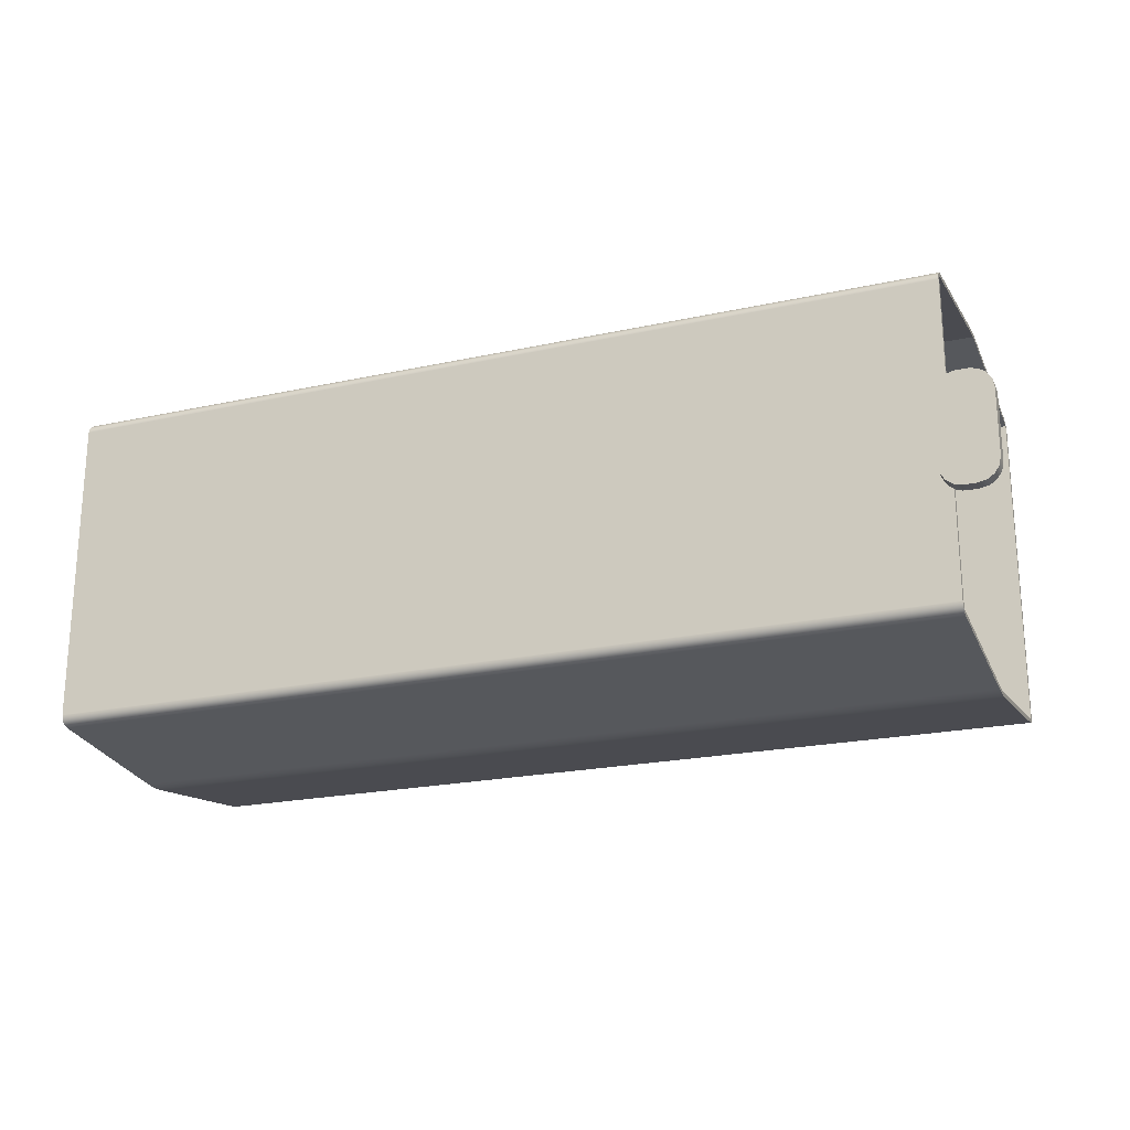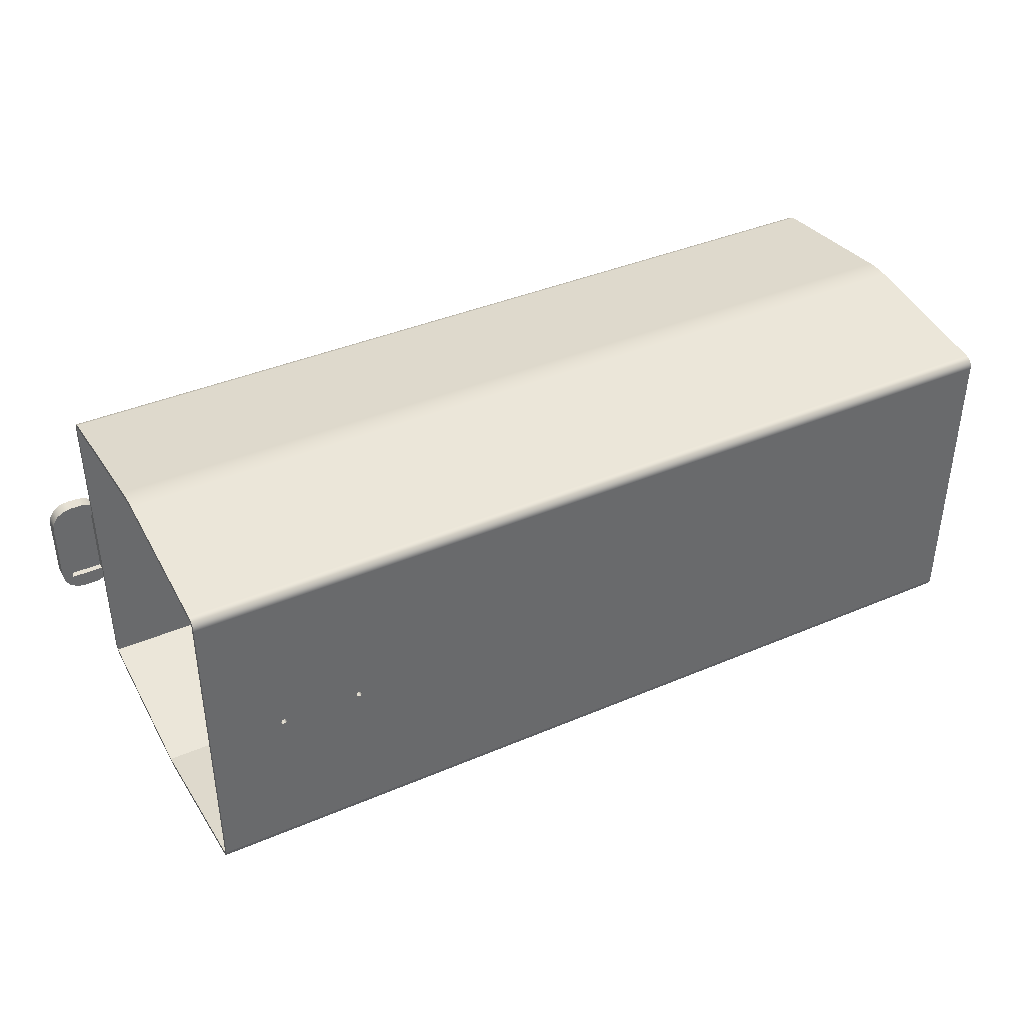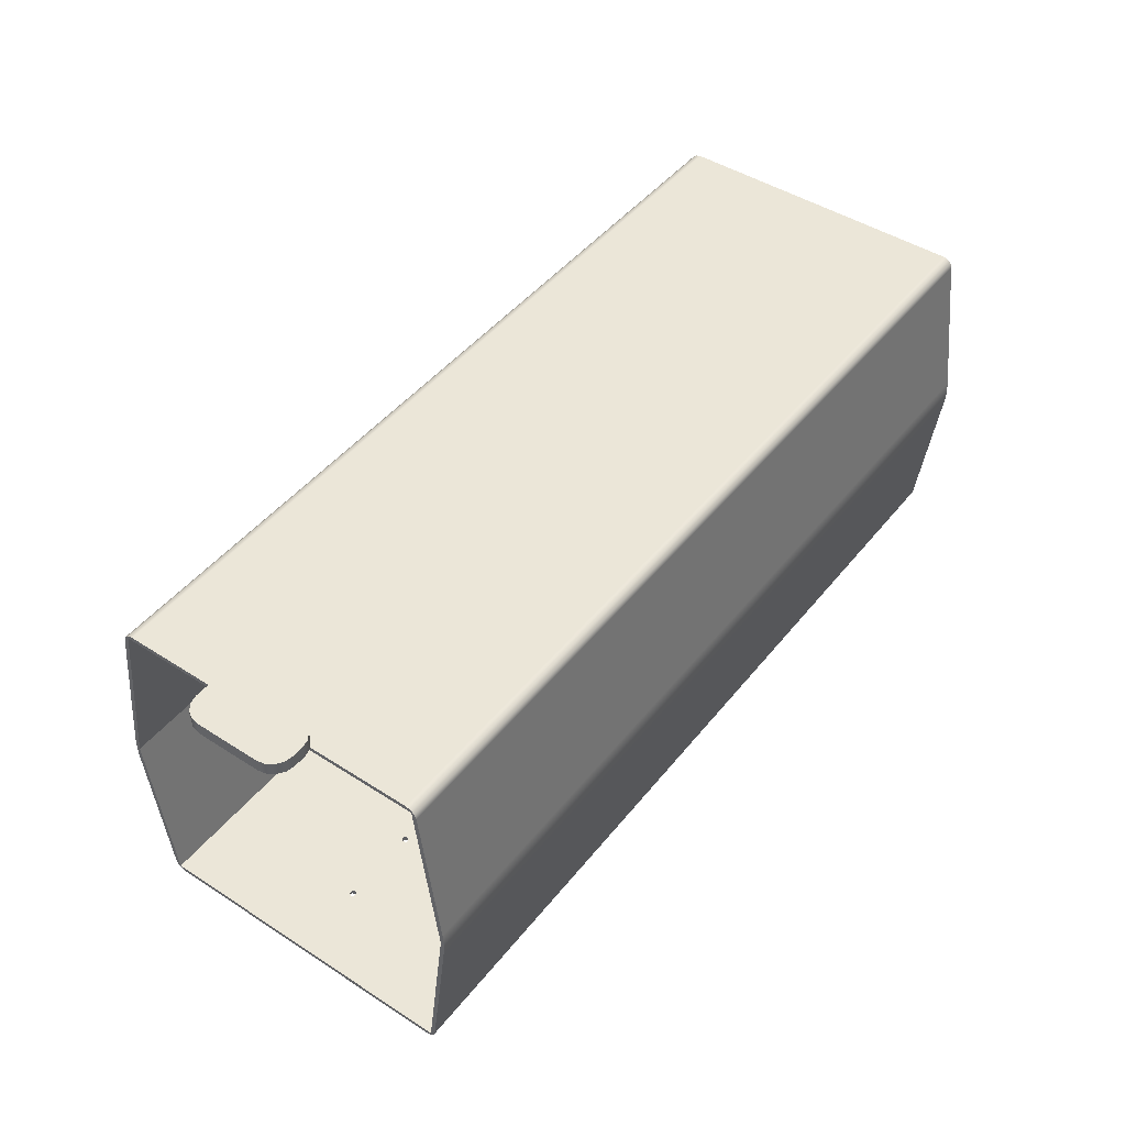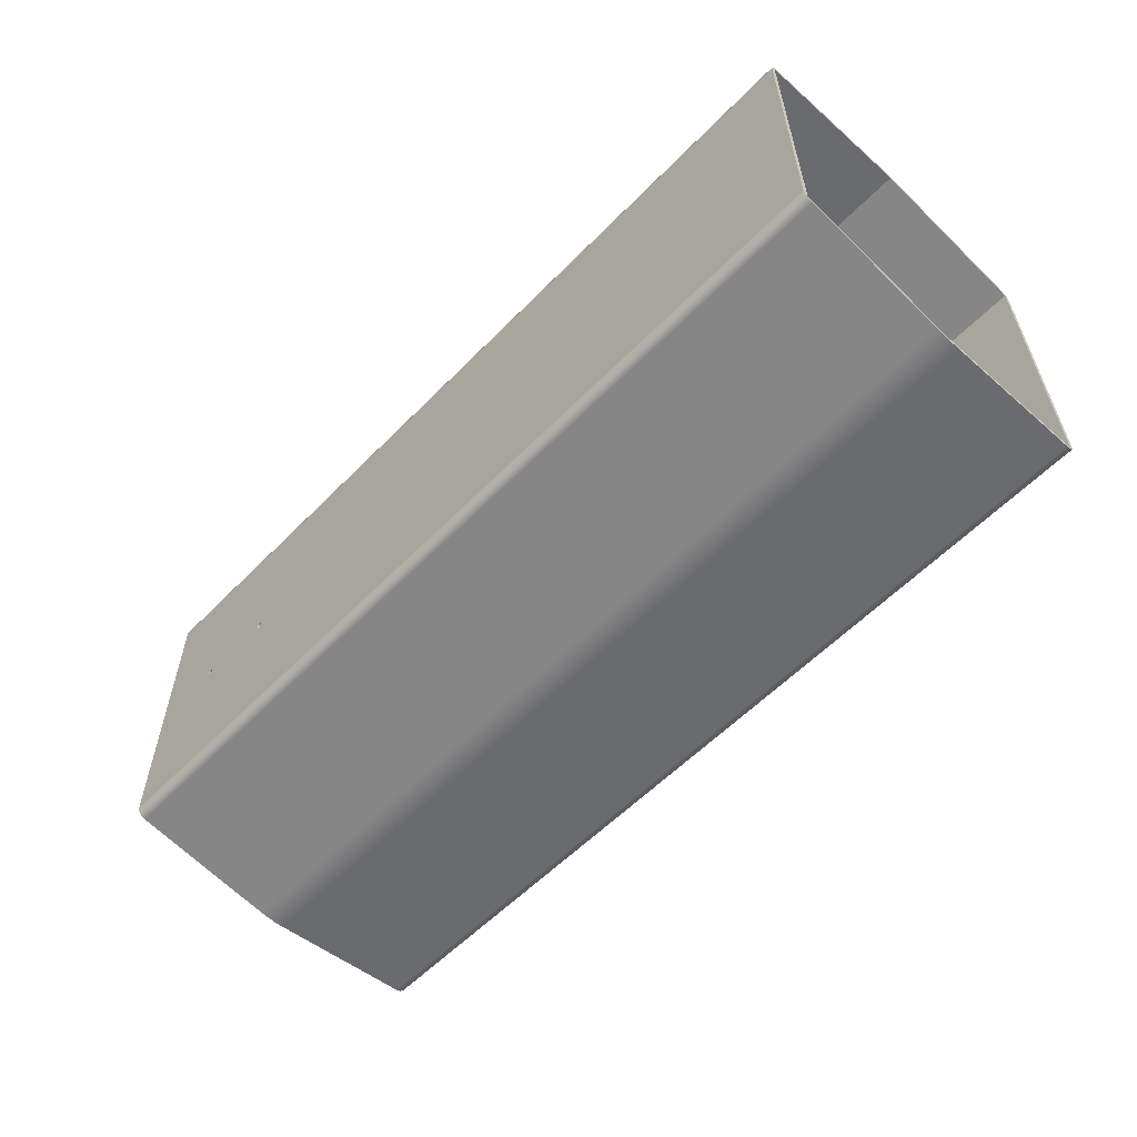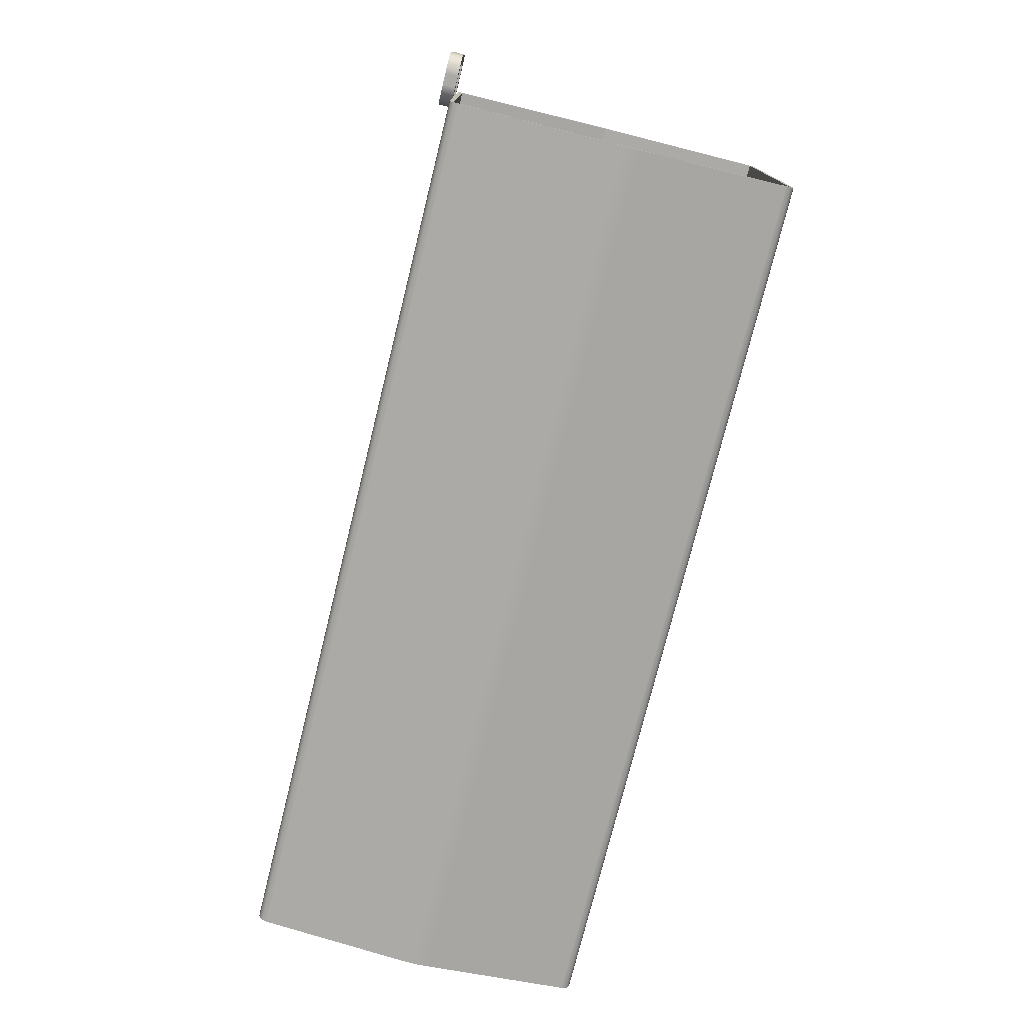
<metadata>
{"format":"obj","ext":"obj","renderer":"f3d","projection":"perspective","resolution":1024,"background":"white","views":[{"elev":-21.4,"azim":-158.7,"up":"+Z"},{"elev":39.5,"azim":-27.9,"up":"+Z"},{"elev":46.2,"azim":-53.7,"up":"+Y"},{"elev":-57.9,"azim":46.3,"up":"+Z"},{"elev":-75.7,"azim":-103.9,"up":"+Z"}]}
</metadata>
<code>
v 3.35 0.2 -1.837e-17
v 3.425 0.2 0.1299
v 3.575 0.2 0.1299
v 3.65 0.2 0
v 3.575 0.2 -0.1299
v 3.425 0.2 -0.1299
v 3.35 0 -1.837e-17
v 3.425 0 -0.1299
v 3.575 0 -0.1299
v 3.65 0 0
v 3.575 0 0.1299
v 3.425 0 0.1299
v 3.35 0.2 -1.837e-17
v 3.35 0 -1.837e-17
v 7.05 0.2 -1.837e-17
v 7.125 0.2 0.1299
v 7.275 0.2 0.1299
v 7.35 0.2 0
v 7.275 0.2 -0.1299
v 7.125 0.2 -0.1299
v 7.05 0 -1.837e-17
v 7.125 0 -0.1299
v 7.275 0 -0.1299
v 7.35 0 0
v 7.275 0 0.1299
v 7.125 0 0.1299
v 7.05 0.2 -1.837e-17
v 7.05 0 -1.837e-17
v -1.5 16.3 -1.75
v 0 16.3 -1.75
v 0 16.3 1.75
v -1.5 16.3 1.75
v 0.5 16.6 1.5
v 0.5 16.6 -1.5
v 0.4239 16.6 -1.883
v 0.2071 16.6 -2.207
v -0.1173 16.6 -2.424
v -0.5 16.6 -2.5
v -1 16.6 -2.5
v -1.383 16.6 -2.424
v -1.707 16.6 -2.207
v -1.924 16.6 -1.883
v -2 16.6 -1.5
v -2 16.6 1.5
v -1.924 16.6 1.883
v -1.707 16.6 2.207
v -1.383 16.6 2.424
v -1 16.6 2.5
v -0.5 16.6 2.5
v -0.1173 16.6 2.424
v 0.2071 16.6 2.207
v 0.4239 16.6 1.883
v 0 16 1.75
v 0 16 2.366
v -0.158 16 2.44
v -0.3264 16 2.485
v -0.5 16 2.5
v -1 16 2.5
v -1.383 16 2.424
v -1.707 16 2.207
v -1.924 16 1.883
v -2 16 1.5
v -2 16 -1.5
v -1.924 16 -1.883
v -1.707 16 -2.207
v -1.383 16 -2.424
v -1 16 -2.5
v -0.5 16 -2.5
v -0.3264 16 -2.485
v -0.158 16 -2.44
v 0 16 -2.366
v 0 16 -1.75
v -1.5 16 -1.75
v -1.5 16 1.75
v 0 16 1.75
v -1.5 16 1.75
v -1.5 16.3 1.75
v 0 16.3 1.75
v -1.5 16 -1.75
v 0 16 -1.75
v 0 16.3 -1.75
v -1.5 16.3 -1.75
v -1.5 16 1.75
v -1.5 16 -1.75
v -1.5 16.3 -1.75
v -1.5 16.3 1.75
v 0.5 16 1.5
v 0.5 16 -1.5
v 0.5 16.6 -1.5
v 0.5 16.6 1.5
v -0.5 16 2.5
v -0.3264 16 2.485
v -0.158 16 2.44
v 0 16 2.366
v 0.266 16 2.143
v 0.4397 16 1.842
v 0.5 16 1.5
v 0.5 16.6 1.5
v 0.4239 16.6 1.883
v 0.2071 16.6 2.207
v -0.1173 16.6 2.424
v -0.5 16.6 2.5
v -1 16 2.5
v -0.5 16 2.5
v -0.5 16.6 2.5
v -1 16.6 2.5
v -2 16 1.5
v -1.924 16 1.883
v -1.707 16 2.207
v -1.383 16 2.424
v -1 16 2.5
v -1 16.6 2.5
v -1.383 16.6 2.424
v -1.707 16.6 2.207
v -1.924 16.6 1.883
v -2 16.6 1.5
v -2 16 -1.5
v -2 16 1.5
v -2 16.6 1.5
v -2 16.6 -1.5
v -1 16 -2.5
v -1.383 16 -2.424
v -1.707 16 -2.207
v -1.924 16 -1.883
v -2 16 -1.5
v -2 16.6 -1.5
v -1.924 16.6 -1.883
v -1.707 16.6 -2.207
v -1.383 16.6 -2.424
v -1 16.6 -2.5
v -0.5 16 -2.5
v -1 16 -2.5
v -1 16.6 -2.5
v -0.5 16.6 -2.5
v 0.5 16 -1.5
v 0.4397 16 -1.842
v 0.266 16 -2.143
v 0 16 -2.366
v -0.158 16 -2.44
v -0.3264 16 -2.485
v -0.5 16 -2.5
v -0.5 16.6 -2.5
v -0.1173 16.6 -2.424
v 0.2071 16.6 -2.207
v 0.4239 16.6 -1.883
v 0.5 16.6 -1.5
v 0 0.2 7.325
v 0 8 8.3
v 41 8 8.3
v 41 0.2 7.325
v 3.35 0.2 -1.837e-17
v 3.425 0.2 -0.1299
v 3.575 0.2 -0.1299
v 3.65 0.2 0
v 3.575 0.2 0.1299
v 3.425 0.2 0.1299
v 7.05 0.2 -1.837e-17
v 7.125 0.2 -0.1299
v 7.275 0.2 -0.1299
v 7.35 0.2 0
v 7.275 0.2 0.1299
v 7.125 0.2 0.1299
v 0 0.2 -7.325
v 0 0.2 7.325
v 41 0.2 7.325
v 41 0.2 -7.325
v 0 8 -8.3
v 0 0.2 -7.325
v 41 0.2 -7.325
v 41 8 -8.3
v 0 15.8 -7.325
v 0 8 -8.3
v 41 8 -8.3
v 41 15.8 -7.325
v 0 15.8 7.325
v 0 15.8 -7.325
v 41 15.8 -7.325
v 41 15.8 7.325
v 0 8 8.3
v 0 15.8 7.325
v 41 15.8 7.325
v 41 8 8.3
v 0 8.62 -8.422
v 0 15.56 -7.555
v 41 15.56 -7.555
v 41 8.62 -8.422
v 0 7.38 -8.422
v 0 7.793 -8.457
v 0 8.207 -8.457
v 0 8.62 -8.422
v 41 8.62 -8.422
v 41 8.207 -8.457
v 41 7.793 -8.457
v 41 7.38 -8.422
v 0 0.438 -7.555
v 0 7.38 -8.422
v 41 7.38 -8.422
v 41 0.438 -7.555
v 0 0 -7.059
v 0 0.057 -7.29
v 0 0.215 -7.469
v 0 0.438 -7.555
v 41 0.438 -7.555
v 41 0.215 -7.469
v 41 0.057 -7.29
v 41 0 -7.059
v 3.35 0 -1.837e-17
v 3.425 0 0.1299
v 3.575 0 0.1299
v 3.65 0 0
v 3.575 0 -0.1299
v 3.425 0 -0.1299
v 7.05 0 -1.837e-17
v 7.125 0 0.1299
v 7.275 0 0.1299
v 7.35 0 0
v 7.275 0 -0.1299
v 7.125 0 -0.1299
v 0 3.886e-16 7.059
v 0 0 -7.059
v 41 0 -7.059
v 41 0 7.059
v 0 0.438 7.555
v 0 0.215 7.469
v 0 0.057 7.29
v 0 3.886e-16 7.059
v 41 0 7.059
v 41 0.057 7.29
v 41 0.215 7.469
v 41 0.438 7.555
v 0 7.38 8.422
v 0 0.438 7.555
v 41 0.438 7.555
v 41 7.38 8.422
v 0 8.62 8.422
v 0 8.207 8.457
v 0 7.793 8.457
v 0 7.38 8.422
v 41 7.38 8.422
v 41 7.793 8.457
v 41 8.207 8.457
v 41 8.62 8.422
v 0 15.56 7.555
v 0 8.62 8.422
v 41 8.62 8.422
v 41 15.56 7.555
v 0 16 7.059
v 0 15.94 7.29
v 0 15.78 7.469
v 0 15.56 7.555
v 41 15.56 7.555
v 41 15.78 7.469
v 41 15.94 7.29
v 41 16 7.059
v 0.5 16 1.5
v 0.4397 16 1.842
v 0.266 16 2.143
v 0 16 2.366
v 0 16 7.059
v 41 16 7.059
v 41 16 -7.059
v 0 16 -7.059
v 0 16 -2.366
v 0.266 16 -2.143
v 0.4397 16 -1.842
v 0.5 16 -1.5
v 0 15.56 -7.555
v 0 15.78 -7.469
v 0 15.94 -7.29
v 0 16 -7.059
v 41 16 -7.059
v 41 15.94 -7.29
v 41 15.78 -7.469
v 41 15.56 -7.555
v 41 8 8.3
v 41 15.8 7.325
v 41 15.8 -7.325
v 41 8 -8.3
v 41 0.2 -7.325
v 41 0.2 7.325
v 41 15.56 -7.555
v 41 15.78 -7.469
v 41 15.94 -7.29
v 41 16 -7.059
v 41 16 7.059
v 41 15.94 7.29
v 41 15.78 7.469
v 41 15.56 7.555
v 41 8.62 8.422
v 41 8.207 8.457
v 41 7.793 8.457
v 41 7.38 8.422
v 41 0.438 7.555
v 41 0.215 7.469
v 41 0.057 7.29
v 41 0 7.059
v 41 0 -7.059
v 41 0.057 -7.29
v 41 0.215 -7.469
v 41 0.438 -7.555
v 41 7.38 -8.422
v 41 7.793 -8.457
v 41 8.207 -8.457
v 41 8.62 -8.422
v 0 15.8 7.325
v 0 8 8.3
v 0 0.2 7.325
v 0 0.2 -7.325
v 0 8 -8.3
v 0 15.8 -7.325
v 0 16 -7.059
v 0 15.94 -7.29
v 0 15.78 -7.469
v 0 15.56 -7.555
v 0 8.62 -8.422
v 0 8.207 -8.457
v 0 7.793 -8.457
v 0 7.38 -8.422
v 0 0.438 -7.555
v 0 0.215 -7.469
v 0 0.057 -7.29
v 0 0 -7.059
v 0 3.886e-16 7.059
v 0 0.057 7.29
v 0 0.215 7.469
v 0 0.438 7.555
v 0 7.38 8.422
v 0 7.793 8.457
v 0 8.207 8.457
v 0 8.62 8.422
v 0 15.56 7.555
v 0 15.78 7.469
v 0 15.94 7.29
v 0 16 7.059
v 0 16 2.366
v 0 16 1.75
v 0 16.3 1.75
v 0 16.3 -1.75
v 0 16 -1.75
v 0 16 -2.366
g ccc63b6e-e2f8-11ea-9c4c-54bf646e7e1f
f 2 12 1
f 1 12 14
f 13 7 8
f 12 2 11
f 11 2 3
f 11 3 10
f 10 3 4
f 10 4 9
f 9 4 5
f 9 5 8
f 8 5 6
f 8 6 13
g cccaf65a-e2f8-11ea-9c1c-54bf646e7e1f
f 16 26 15
f 15 26 28
f 27 21 22
f 26 16 25
f 25 16 17
f 25 17 24
f 24 17 18
f 24 18 23
f 23 18 19
f 23 19 22
f 22 19 20
f 22 20 27
g cbb4f3fe-e2f8-11ea-a4f6-54bf646e7e1f
f 29 30 32
f 32 30 31
g cbb8013a-e2f8-11ea-a468-54bf646e7e1f
f 34 50 33
f 33 50 51
f 33 51 52
f 35 36 34
f 34 36 37
f 34 37 38
f 34 38 49
f 49 38 39
f 49 39 48
f 48 39 43
f 48 43 47
f 47 43 44
f 47 44 46
f 46 44 45
f 39 40 43
f 43 40 41
f 43 41 42
f 49 50 34
g ca91844c-e2f8-11ea-85c6-54bf646e7e1f
f 54 55 53
f 53 55 56
f 53 56 57
f 57 58 53
f 53 58 74
f 74 58 59
f 74 59 60
f 60 61 74
f 74 61 62
f 74 62 73
f 73 62 63
f 73 63 64
f 64 65 73
f 73 65 66
f 73 66 67
f 73 67 72
f 72 67 68
f 72 68 69
f 69 70 72
f 72 70 71
g ca961834-e2f8-11ea-8848-54bf646e7e1f
f 75 76 78
f 78 76 77
g ca98fe30-e2f8-11ea-ab35-54bf646e7e1f
f 79 80 82
f 82 80 81
g ca9b211c-e2f8-11ea-8af0-54bf646e7e1f
f 83 84 86
f 86 84 85
g ca9d1ce8-e2f8-11ea-961a-54bf646e7e1f
f 87 88 90
f 90 88 89
g ca9f18c6-e2f8-11ea-ac35-54bf646e7e1f
f 91 92 102
f 102 92 101
f 101 92 93
f 101 93 94
f 101 94 100
f 100 94 95
f 100 95 99
f 99 95 96
f 99 96 98
f 98 96 97
g caa2740c-e2f8-11ea-a657-54bf646e7e1f
f 103 104 106
f 106 104 105
g caa55a7a-e2f8-11ea-9289-54bf646e7e1f
f 116 107 115
f 115 107 108
f 115 108 114
f 114 108 109
f 114 109 113
f 113 109 110
f 113 110 112
f 112 110 111
g caa77d46-e2f8-11ea-ac22-54bf646e7e1f
f 117 118 120
f 120 118 119
g caa978e8-e2f8-11ea-8efa-54bf646e7e1f
f 130 121 129
f 129 121 122
f 129 122 128
f 128 122 123
f 128 123 127
f 127 123 124
f 127 124 126
f 126 124 125
g caab9bcc-e2f8-11ea-9f3a-54bf646e7e1f
f 131 132 134
f 134 132 133
g caadbeb6-e2f8-11ea-870d-54bf646e7e1f
f 135 136 146
f 146 136 145
f 145 136 137
f 145 137 144
f 144 137 138
f 144 138 143
f 143 138 139
f 143 139 140
f 141 142 140
f 140 142 143
g c97fef0c-e2f8-11ea-bab0-54bf646e7e1f
f 147 148 150
f 150 148 149
g c980d95c-e2f8-11ea-a411-54bf646e7e1f
f 152 163 151
f 151 163 164
f 151 164 156
f 156 164 155
f 155 164 162
f 155 162 154
f 154 162 157
f 154 157 158
f 152 153 163
f 163 153 158
f 163 158 159
f 153 154 158
f 163 159 166
f 166 159 160
f 166 160 165
f 165 160 161
f 165 161 164
f 164 161 162
g c9819cb6-e2f8-11ea-be13-54bf646e7e1f
f 167 168 170
f 170 168 169
g c9828792-e2f8-11ea-b1d8-54bf646e7e1f
f 171 172 174
f 174 172 173
g c9834a62-e2f8-11ea-ab5f-54bf646e7e1f
f 175 176 178
f 178 176 177
g c9840db6-e2f8-11ea-b3b2-54bf646e7e1f
f 179 180 182
f 182 180 181
g c984f7d2-e2f8-11ea-aaf7-54bf646e7e1f
f 183 184 186
f 186 184 185
g c985e26e-e2f8-11ea-a42a-54bf646e7e1f
f 194 187 193
f 193 187 188
f 193 188 189
f 190 191 189
f 189 191 192
f 189 192 193
g c987de3e-e2f8-11ea-b27c-54bf646e7e1f
f 195 196 198
f 198 196 197
g c98964c8-e2f8-11ea-bfd7-54bf646e7e1f
f 206 199 205
f 205 199 200
f 205 200 204
f 204 200 201
f 204 201 203
f 203 201 202
g c98a9d64-e2f8-11ea-b99f-54bf646e7e1f
f 208 219 207
f 207 219 220
f 207 220 212
f 212 220 211
f 211 220 218
f 211 218 210
f 210 218 213
f 210 213 214
f 208 209 219
f 219 209 214
f 219 214 215
f 209 210 214
f 219 215 222
f 222 215 216
f 222 216 221
f 221 216 217
f 221 217 220
f 220 217 218
g c990b794-e2f8-11ea-a245-54bf646e7e1f
f 230 223 229
f 229 223 224
f 229 224 228
f 228 224 225
f 228 225 227
f 227 225 226
g c9921742-e2f8-11ea-9681-54bf646e7e1f
f 231 232 234
f 234 232 233
g c9934fdc-e2f8-11ea-b30e-54bf646e7e1f
f 242 235 241
f 241 235 236
f 241 236 237
f 238 239 237
f 237 239 240
f 237 240 241
g c994af74-e2f8-11ea-aa37-54bf646e7e1f
f 243 244 246
f 246 244 245
g c9960ed8-e2f8-11ea-a831-54bf646e7e1f
f 254 247 253
f 253 247 248
f 253 248 252
f 252 248 249
f 252 249 251
f 251 249 250
g c997477a-e2f8-11ea-9339-54bf646e7e1f
f 256 260 255
f 255 260 261
f 255 261 266
f 266 261 265
f 265 261 264
f 264 261 262
f 264 262 263
f 256 257 260
f 260 257 259
f 259 257 258
g c998f50c-e2f8-11ea-94c0-54bf646e7e1f
f 274 267 273
f 273 267 268
f 273 268 272
f 272 268 269
f 272 269 271
f 271 269 270
g c99a7b8a-e2f8-11ea-86de-54bf646e7e1f
f 276 289 275
f 275 289 290
f 275 290 291
f 277 285 276
f 276 285 286
f 276 286 287
f 278 304 277
f 277 304 281
f 277 281 282
f 279 301 278
f 278 301 302
f 278 302 303
f 280 297 279
f 279 297 298
f 279 298 299
f 275 292 280
f 280 292 293
f 280 293 294
f 282 283 277
f 277 283 284
f 277 284 285
f 287 288 276
f 276 288 289
f 291 292 275
f 294 295 280
f 280 295 296
f 280 296 297
f 299 300 279
f 279 300 301
f 303 304 278
g c99c294c-e2f8-11ea-95ed-54bf646e7e1f
f 306 330 305
f 305 330 331
f 305 331 332
f 307 327 306
f 306 327 328
f 306 328 329
f 308 322 307
f 307 322 323
f 307 323 324
f 309 318 308
f 308 318 319
f 308 319 320
f 310 315 309
f 309 315 316
f 309 316 317
f 305 339 310
f 310 339 340
f 310 340 311
f 311 312 310
f 310 312 313
f 310 313 314
f 314 315 310
f 317 318 309
f 320 321 308
f 308 321 322
f 324 325 307
f 307 325 326
f 307 326 327
f 329 330 306
f 332 333 305
f 305 333 334
f 305 334 335
f 335 336 305
f 305 336 339
f 337 338 336
f 336 338 339

</code>
